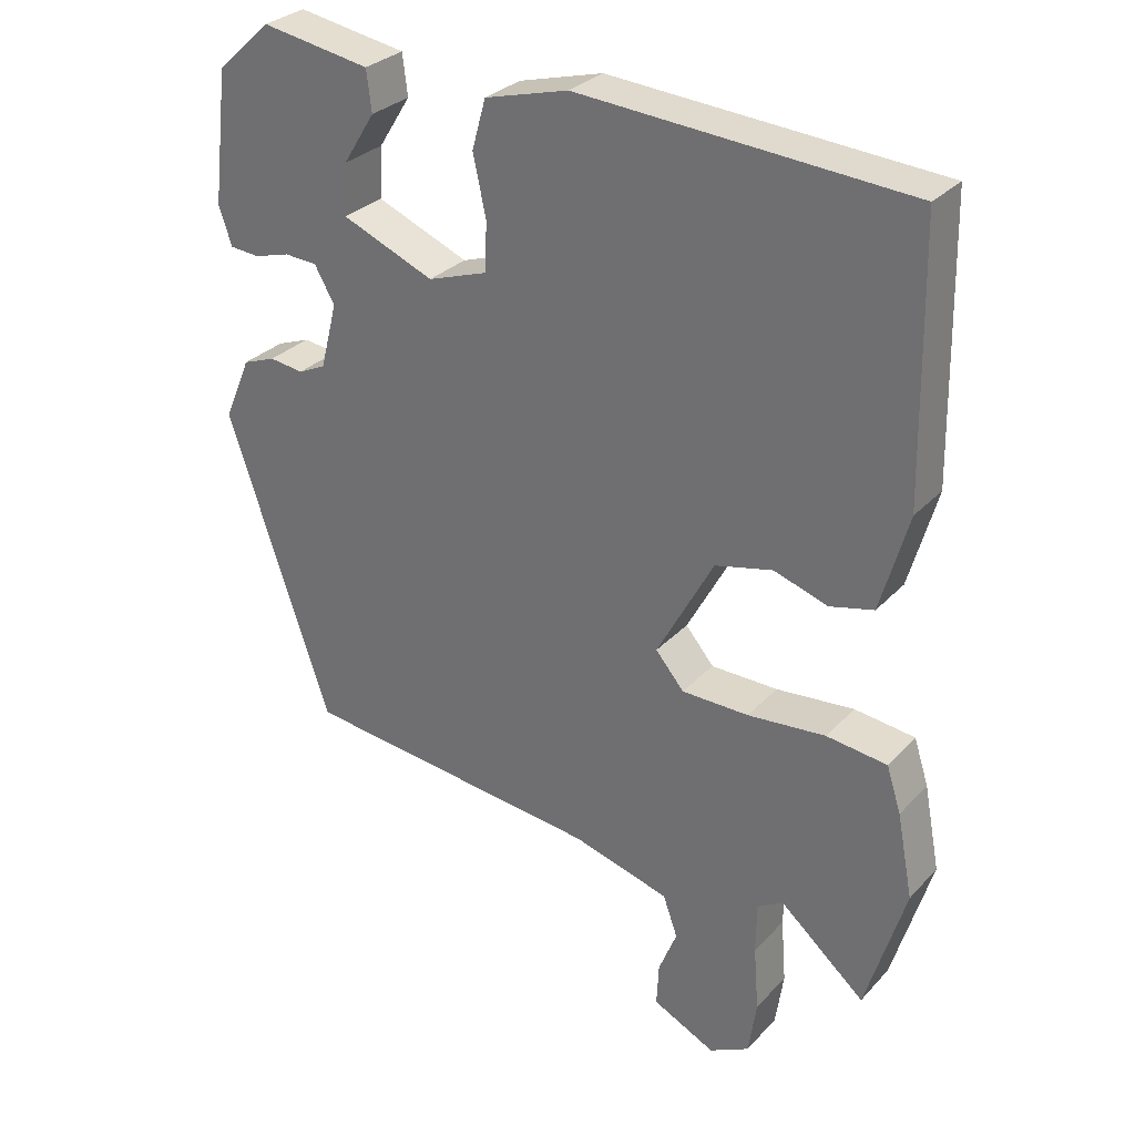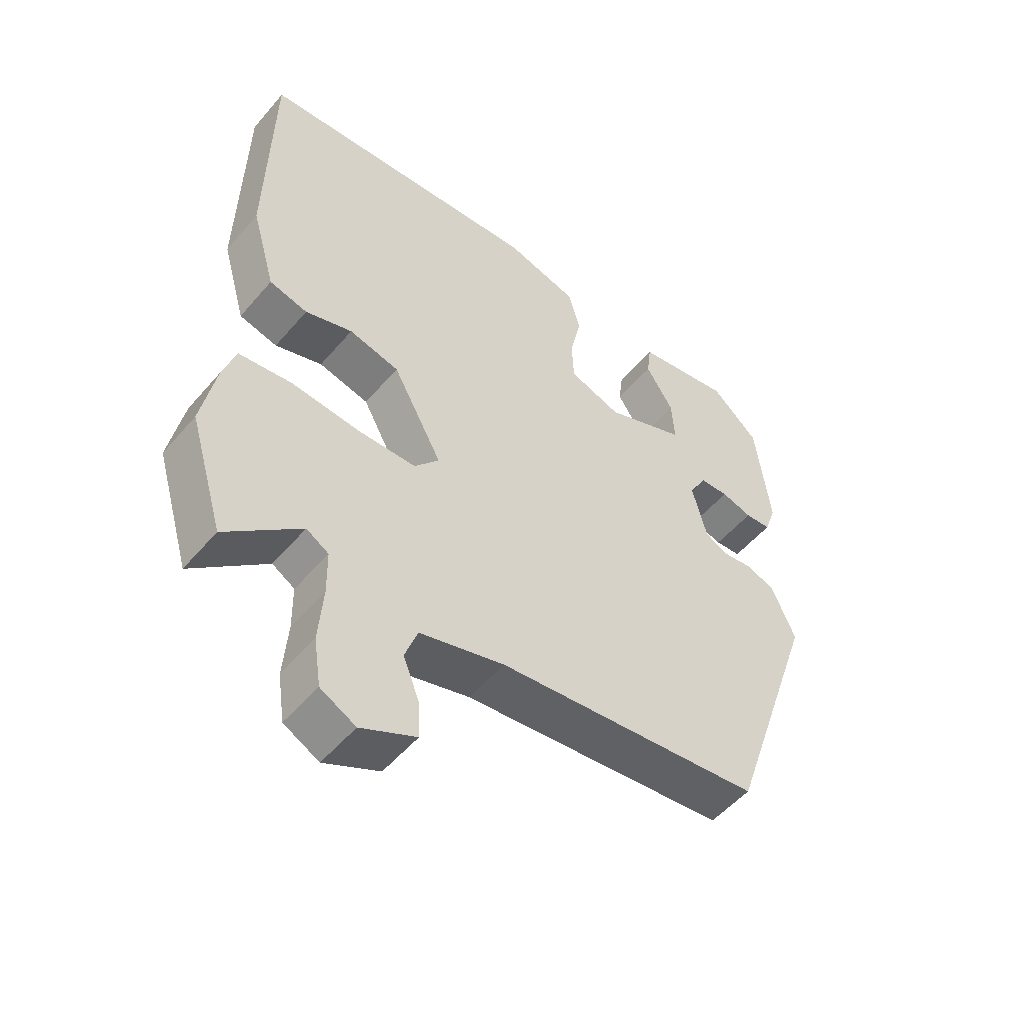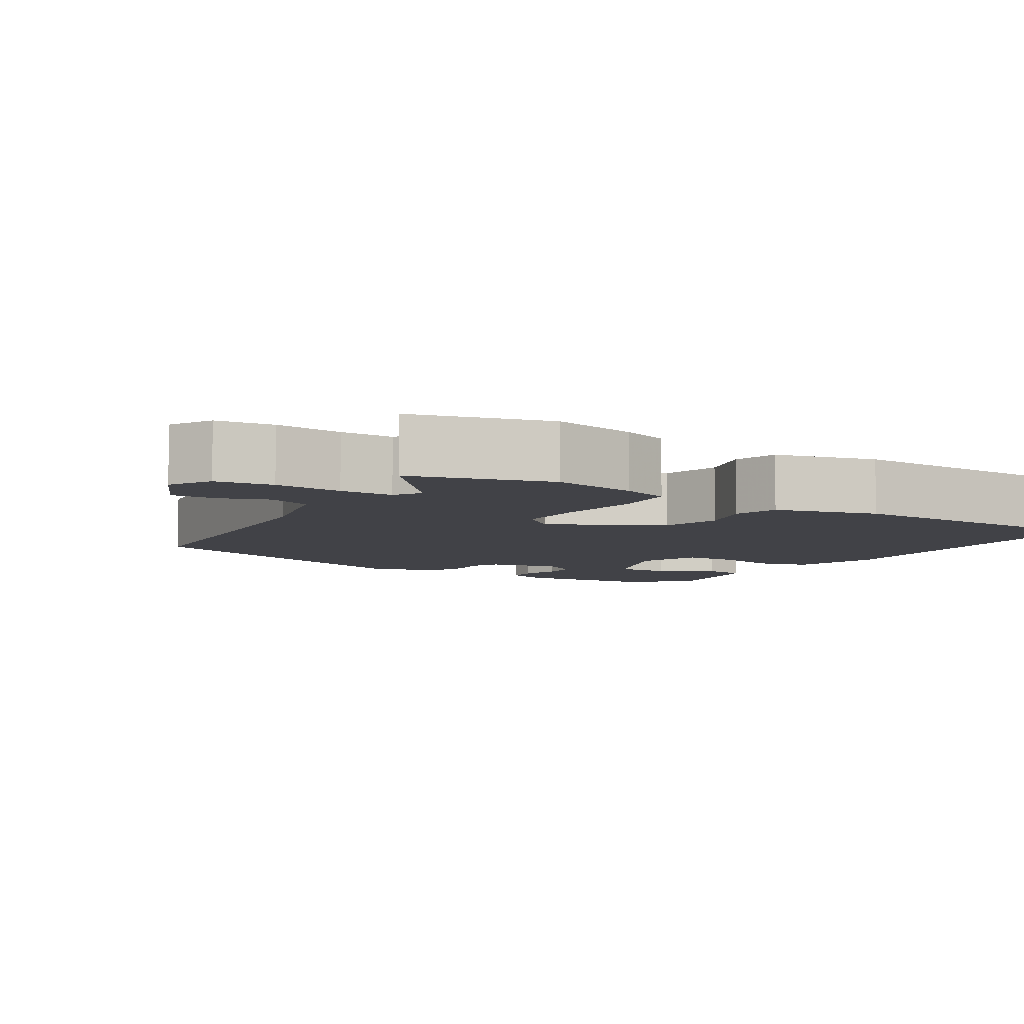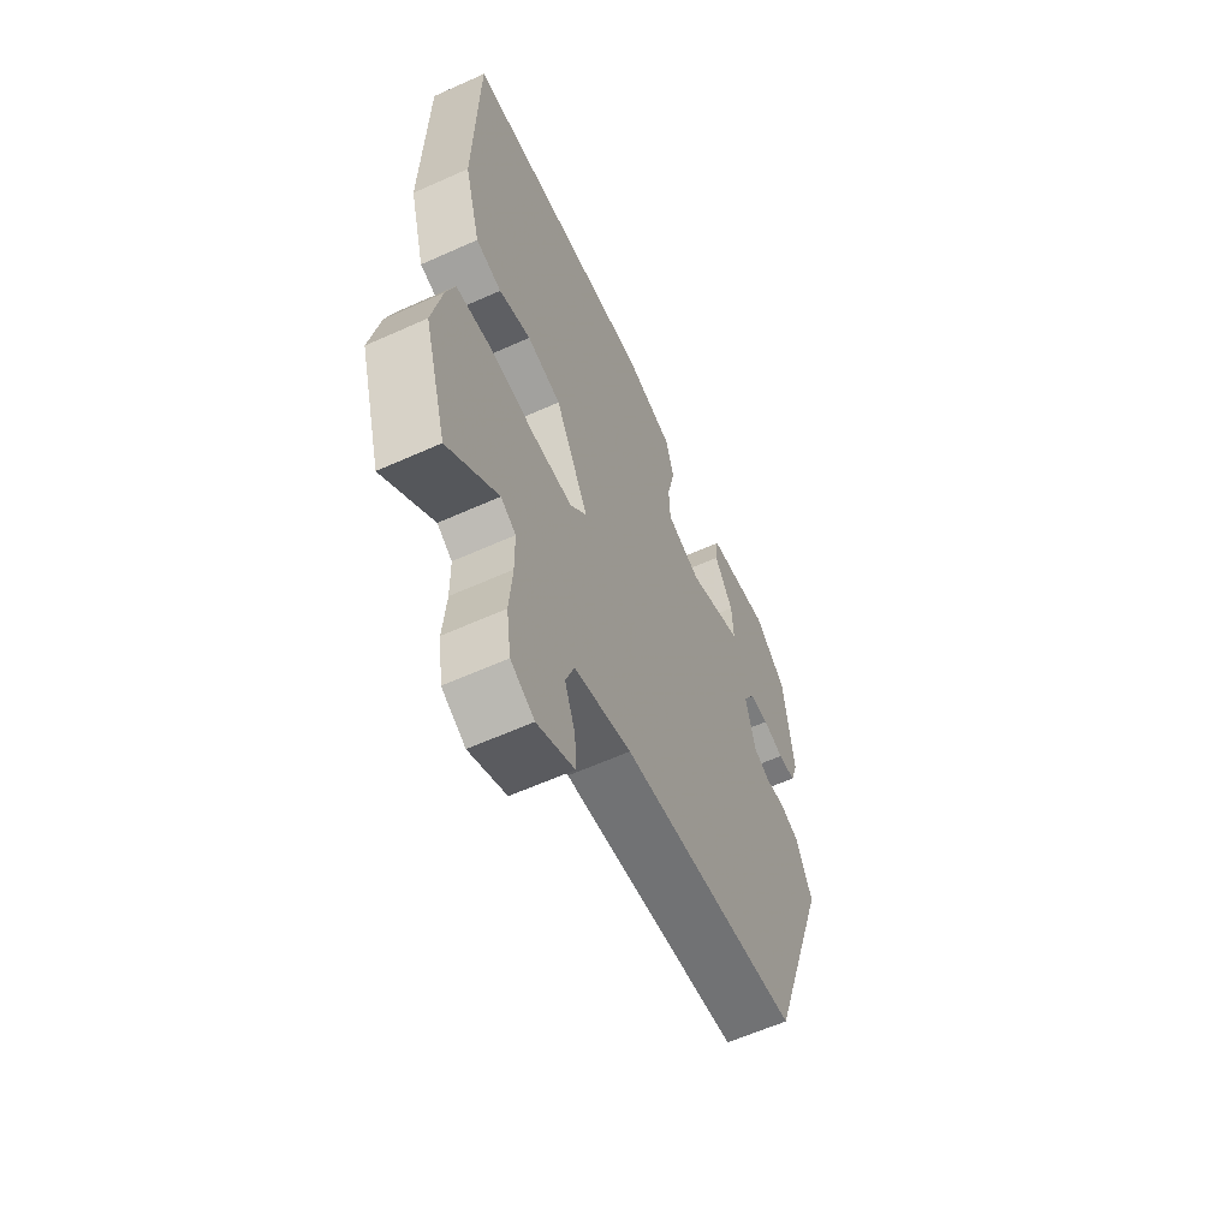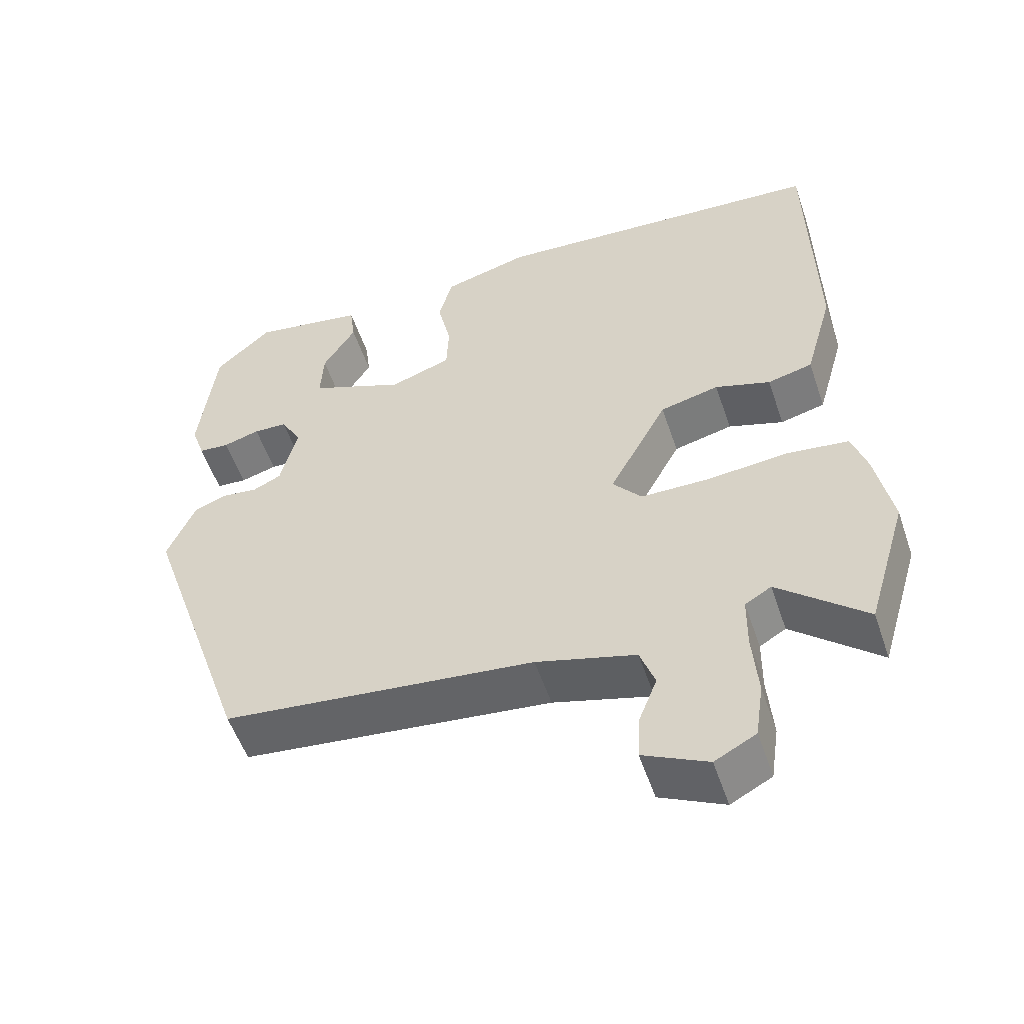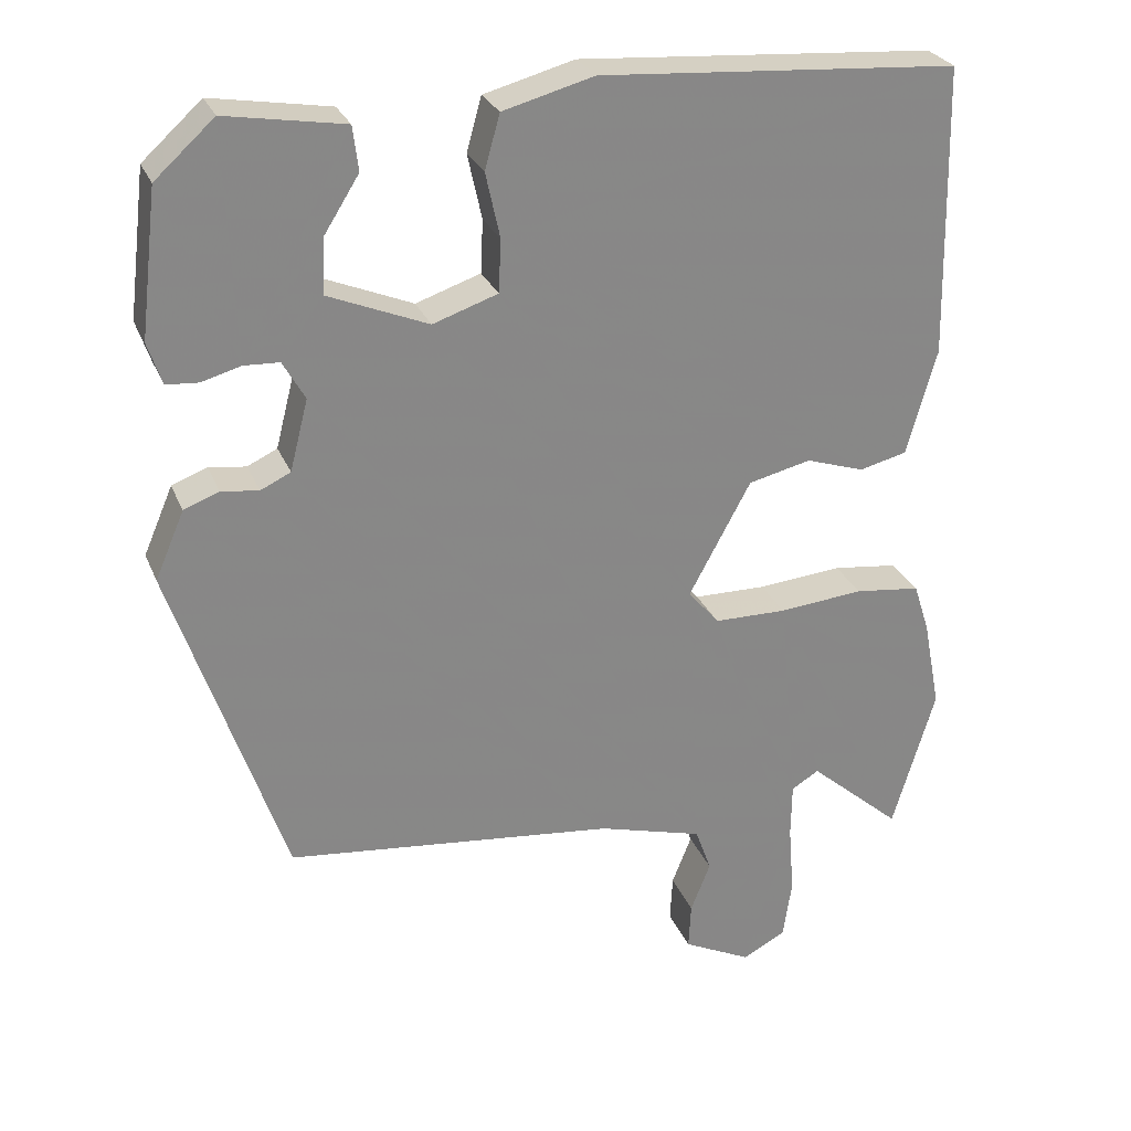
<metadata>
{"format":"obj","ext":"obj","renderer":"f3d","projection":"perspective","resolution":1024,"background":"white","views":[{"elev":29.9,"azim":-145.9,"up":"+Z"},{"elev":-52.4,"azim":-39.2,"up":"+Z"},{"elev":-6.8,"azim":-123.1,"up":"+Y"},{"elev":-60.9,"azim":-65.4,"up":"+Z"},{"elev":-53.9,"azim":-161.4,"up":"+Z"},{"elev":27.2,"azim":161.0,"up":"+Z"}]}
</metadata>
<code>
v 0.358 0.07 -0.441
v -0.059 0.07 -0.486
v -0.192 0.07 -0.523
v -0.212 0.07 -0.579
v -0.187 0.07 -0.642
v -0.184 0.07 -0.701
v -0.27 0.07 -0.743
v -0.325 0.07 -0.714
v -0.336 0.07 -0.639
v -0.329 0.07 -0.55
v -0.33 0.07 -0.48
v -0.365 0.07 -0.459
v -0.482 0.07 -0.56
v -0.536 0.07 -0.379
v -0.514 0.07 -0.265
v -0.494 0.07 -0.203
v -0.411 0.07 -0.193
v -0.304 0.07 -0.203
v -0.212 0.07 -0.202
v -0.173 0.07 -0.156
v -0.251 0.07 -0.012
v -0.33 0.07 0.007
v -0.404 0.07 -0.017
v -0.464 0.07 -0.002
v -0.502 0.07 0.132
v -0.495 0.07 0.499
v -0.043 0.07 0.53
v 0.072 0.07 0.499
v 0.091 0.07 0.431
v 0.073 0.07 0.349
v 0.076 0.07 0.282
v 0.158 0.07 0.254
v 0.285 0.07 0.306
v 0.281 0.07 0.376
v 0.237 0.07 0.446
v 0.244 0.07 0.502
v 0.394 0.07 0.527
v 0.469 0.07 0.459
v 0.491 0.07 0.275
v 0.473 0.07 0.222
v 0.432 0.07 0.219
v 0.383 0.07 0.233
v 0.338 0.07 0.231
v 0.31 0.07 0.182
v 0.333 0.07 0.092
v 0.371 0.07 0.074
v 0.418 0.07 0.08
v 0.463 0.07 0.063
v 0.5 0.07 -0.023
v 0.358 0 -0.441
v -0.059 0 -0.486
v -0.192 0 -0.523
v -0.212 0 -0.579
v -0.187 0 -0.642
v -0.184 0 -0.701
v -0.27 0 -0.743
v -0.325 0 -0.714
v -0.336 0 -0.639
v -0.329 0 -0.55
v -0.33 0 -0.48
v -0.365 0 -0.459
v -0.482 0 -0.56
v -0.536 0 -0.379
v -0.514 0 -0.265
v -0.494 0 -0.203
v -0.411 0 -0.193
v -0.304 0 -0.203
v -0.212 0 -0.202
v -0.173 0 -0.156
v -0.251 0 -0.012
v -0.33 0 0.007
v -0.404 0 -0.017
v -0.464 0 -0.002
v -0.502 0 0.132
v -0.495 0 0.499
v -0.043 0 0.53
v 0.072 0 0.499
v 0.091 0 0.431
v 0.073 0 0.349
v 0.076 0 0.282
v 0.158 0 0.254
v 0.285 0 0.306
v 0.281 0 0.376
v 0.237 0 0.446
v 0.244 0 0.502
v 0.394 0 0.527
v 0.469 0 0.459
v 0.491 0 0.275
v 0.473 0 0.222
v 0.432 0 0.219
v 0.383 0 0.233
v 0.338 0 0.231
v 0.31 0 0.182
v 0.333 0 0.092
v 0.371 0 0.074
v 0.418 0 0.08
v 0.463 0 0.063
v 0.5 0 -0.023
f 49 1 2
f 48 49 2
f 47 48 2
f 46 47 2
f 45 46 2 3
f 44 45 3
f 43 44 3
f 40 41 42
f 39 40 42
f 38 39 42
f 37 38 42
f 36 37 42
f 35 36 42
f 34 35 42
f 33 34 42 43
f 32 33 43 3
f 28 29 30
f 27 28 30
f 26 27 30
f 25 26 30
f 24 25 30
f 23 24 30
f 22 23 30
f 21 22 30 31
f 20 21 31 32
f 16 17 18
f 15 16 18
f 14 15 18
f 13 14 18
f 12 13 18
f 11 12 18 19
f 10 11 19 20
f 8 9 10
f 7 8 10
f 6 7 10
f 5 6 10
f 4 5 10
f 3 4 10 20
f 3 20 32
f 51 50 98
f 51 98 97
f 51 97 96
f 51 96 95
f 52 51 95 94
f 52 94 93
f 52 93 92
f 91 90 89
f 91 89 88
f 91 88 87
f 91 87 86
f 91 86 85
f 91 85 84
f 91 84 83
f 92 91 83 82
f 52 92 82 81
f 79 78 77
f 79 77 76
f 79 76 75
f 79 75 74
f 79 74 73
f 79 73 72
f 79 72 71
f 80 79 71 70
f 81 80 70 69
f 67 66 65
f 67 65 64
f 67 64 63
f 67 63 62
f 67 62 61
f 68 67 61 60
f 69 68 60 59
f 59 58 57
f 59 57 56
f 59 56 55
f 59 55 54
f 59 54 53
f 69 59 53 52
f 81 69 52
f 1 50 51 2
f 2 51 52 3
f 3 52 53 4
f 4 53 54 5
f 5 54 55 6
f 6 55 56 7
f 7 56 57 8
f 8 57 58 9
f 9 58 59 10
f 10 59 60 11
f 11 60 61 12
f 12 61 62 13
f 13 62 63 14
f 14 63 64 15
f 15 64 65 16
f 16 65 66 17
f 17 66 67 18
f 18 67 68 19
f 19 68 69 20
f 20 69 70 21
f 21 70 71 22
f 22 71 72 23
f 23 72 73 24
f 24 73 74 25
f 25 74 75 26
f 26 75 76 27
f 27 76 77 28
f 28 77 78 29
f 29 78 79 30
f 30 79 80 31
f 31 80 81 32
f 32 81 82 33
f 33 82 83 34
f 34 83 84 35
f 35 84 85 36
f 36 85 86 37
f 37 86 87 38
f 38 87 88 39
f 39 88 89 40
f 40 89 90 41
f 41 90 91 42
f 42 91 92 43
f 43 92 93 44
f 44 93 94 45
f 45 94 95 46
f 46 95 96 47
f 47 96 97 48
f 48 97 98 49
f 49 98 50 1

</code>
